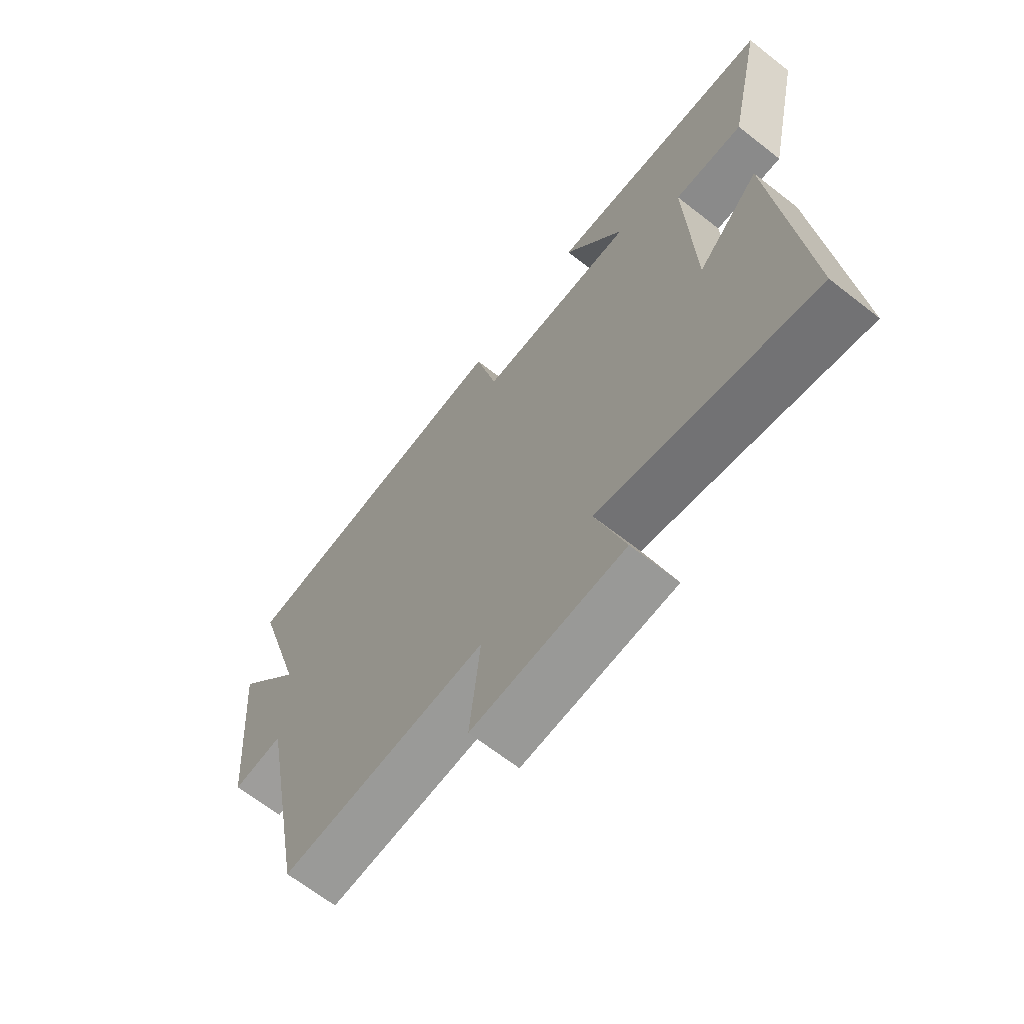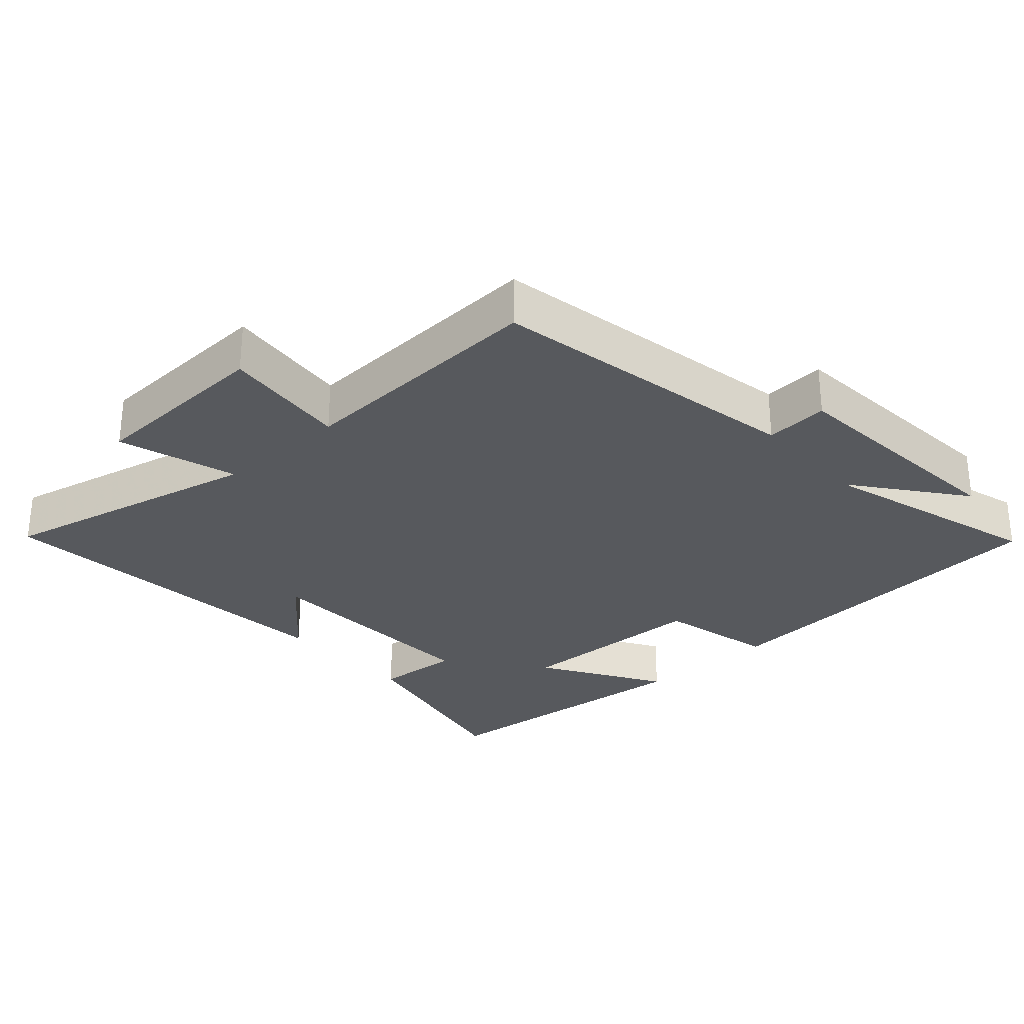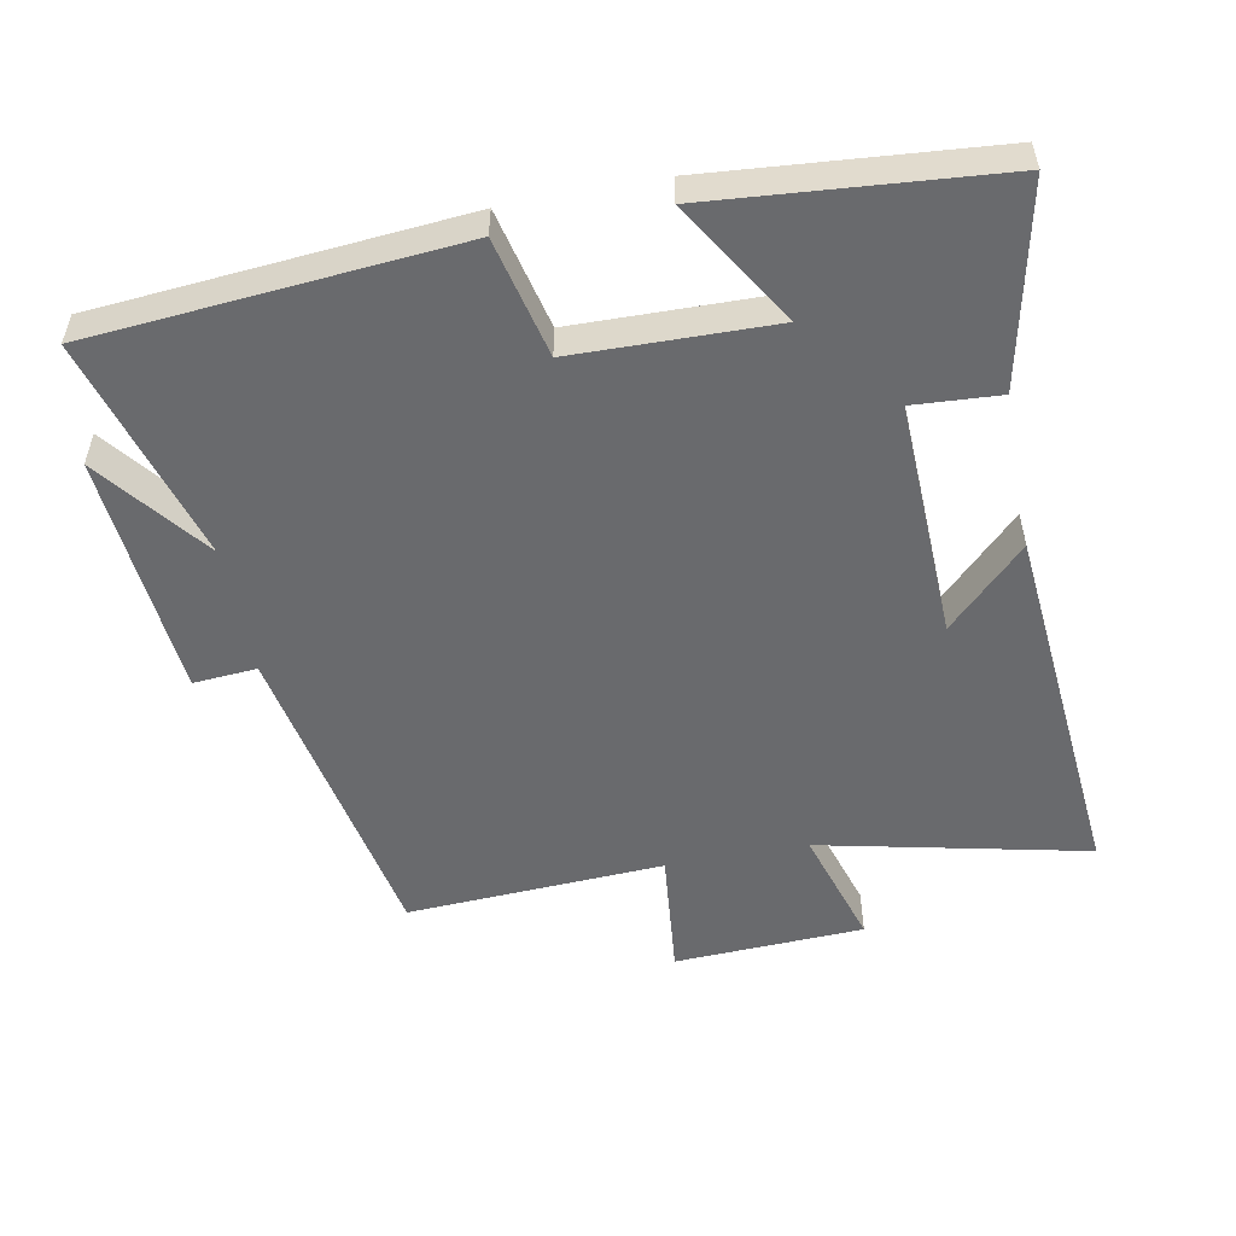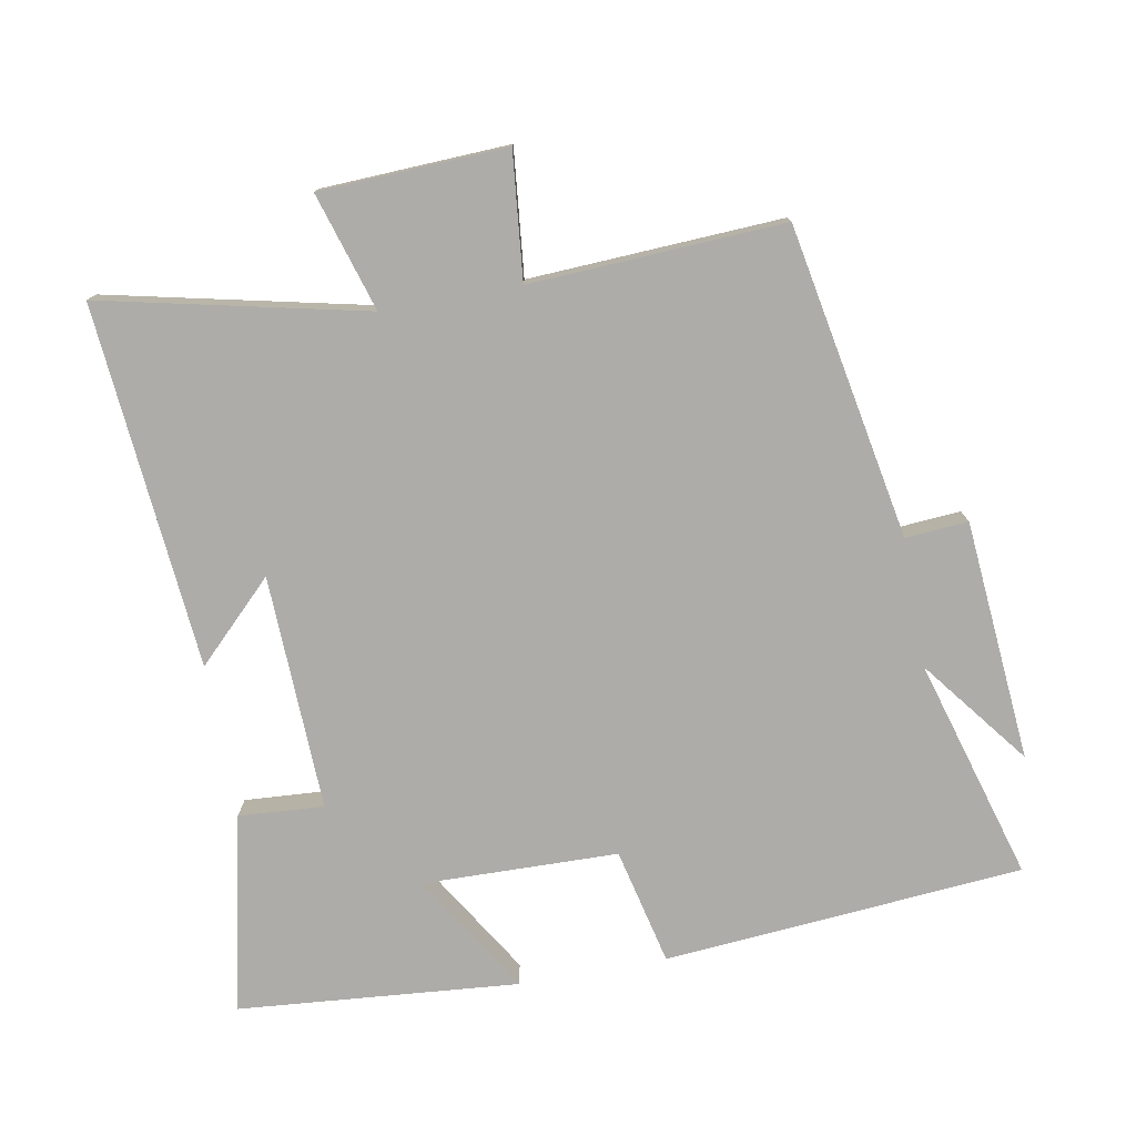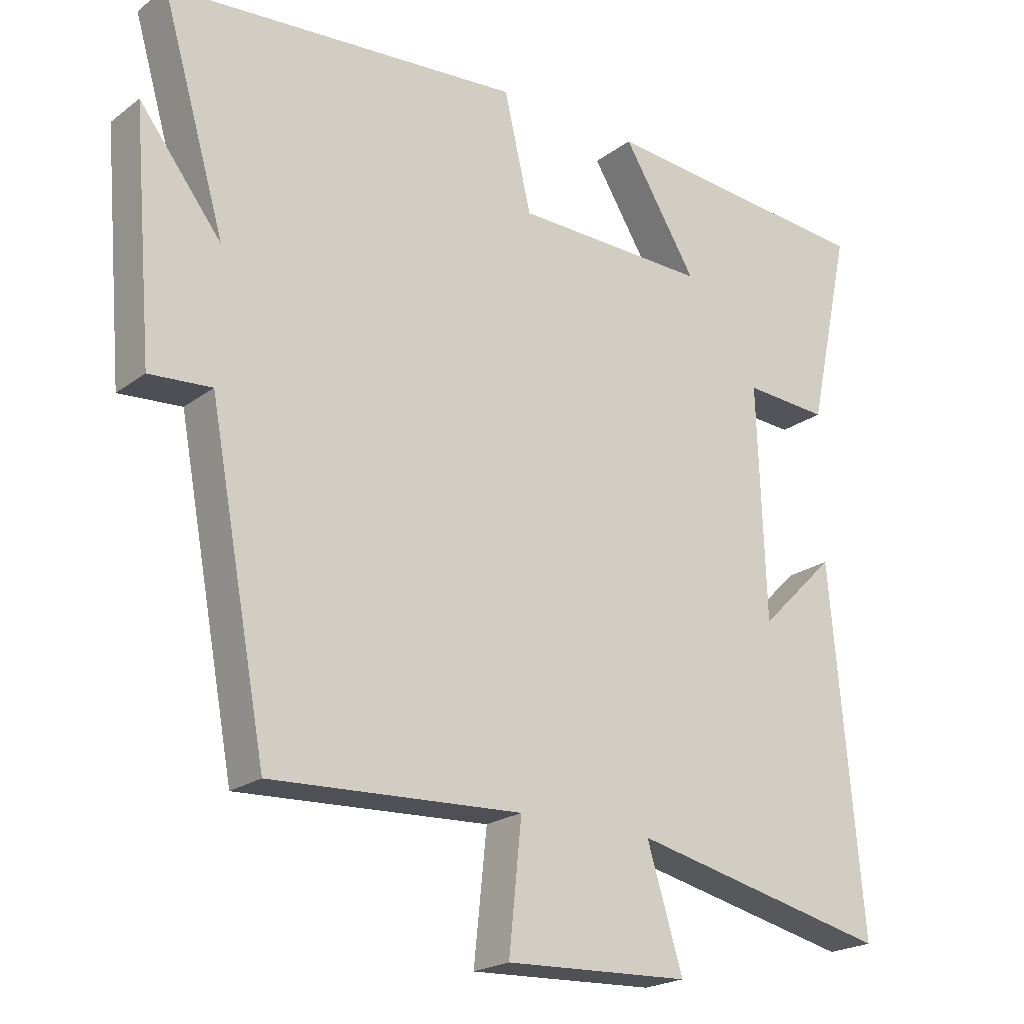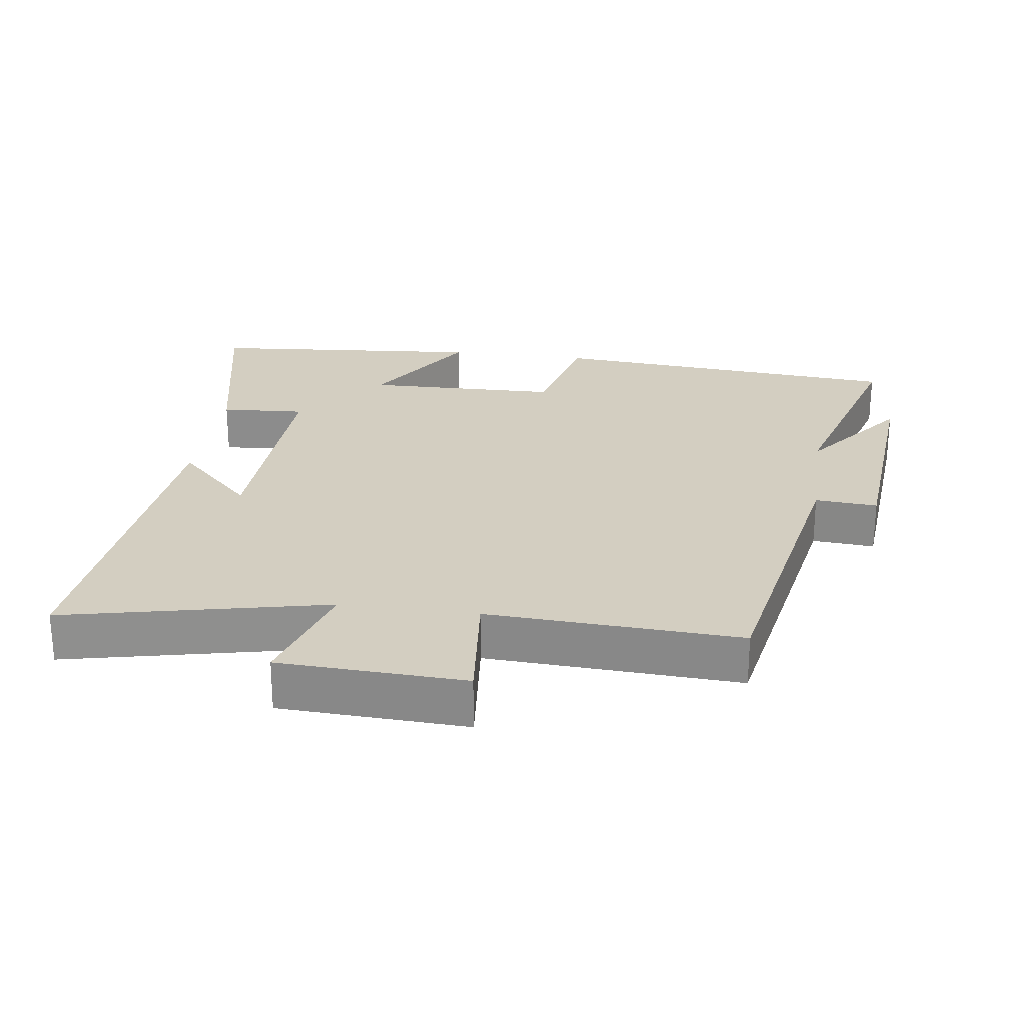
<metadata>
{"format":"obj","ext":"obj","renderer":"f3d","projection":"perspective","resolution":1024,"background":"white","views":[{"elev":-66.7,"azim":51.9,"up":"+Z"},{"elev":-29.2,"azim":-138.2,"up":"+Y"},{"elev":-53.1,"azim":10.9,"up":"+Y"},{"elev":-76.9,"azim":-169.7,"up":"+Y"},{"elev":-21.4,"azim":-37.7,"up":"+Z"},{"elev":25.2,"azim":-172.1,"up":"+Y"}]}
</metadata>
<code>
v 0.547 0.07 -0.586
v 0.16 0.07 -0.5
v 0.213 0.07 -0.673
v -0.061 0.07 -0.685
v -0.042 0.07 -0.5
v -0.414 0.07 -0.519
v -0.5 0.07 -0.059
v -0.592 0.07 -0.066
v -0.622 0.07 0.288
v -0.5 0.07 0.131
v -0.595 0.07 0.456
v -0.067 0.07 0.5
v -0.027 0.07 0.328
v 0.261 0.07 0.322
v 0.151 0.07 0.5
v 0.563 0.07 0.465
v 0.5 0.07 0.174
v 0.375 0.07 0.182
v 0.387 0.07 -0.164
v 0.5 0.07 -0.052
v 0.547 0 -0.586
v 0.16 0 -0.5
v 0.213 0 -0.673
v -0.061 0 -0.685
v -0.042 0 -0.5
v -0.414 0 -0.519
v -0.5 0 -0.059
v -0.592 0 -0.066
v -0.622 0 0.288
v -0.5 0 0.131
v -0.595 0 0.456
v -0.067 0 0.5
v -0.027 0 0.328
v 0.261 0 0.322
v 0.151 0 0.5
v 0.563 0 0.465
v 0.5 0 0.174
v 0.375 0 0.182
v 0.387 0 -0.164
v 0.5 0 -0.052
f 19 20 1 2
f 18 19 2
f 15 16 17 18
f 14 15 18
f 13 14 18 2
f 10 11 12 13
f 10 13 2
f 7 8 9 10
f 5 6 7 10
f 5 10 2 3
f 3 4 5
f 22 21 40 39
f 22 39 38
f 38 37 36 35
f 38 35 34
f 22 38 34 33
f 33 32 31 30
f 22 33 30
f 30 29 28 27
f 30 27 26 25
f 23 22 30 25
f 25 24 23
f 1 21 22 2
f 2 22 23 3
f 3 23 24 4
f 4 24 25 5
f 5 25 26 6
f 6 26 27 7
f 7 27 28 8
f 8 28 29 9
f 9 29 30 10
f 10 30 31 11
f 11 31 32 12
f 12 32 33 13
f 13 33 34 14
f 14 34 35 15
f 15 35 36 16
f 16 36 37 17
f 17 37 38 18
f 18 38 39 19
f 19 39 40 20
f 20 40 21 1

</code>
